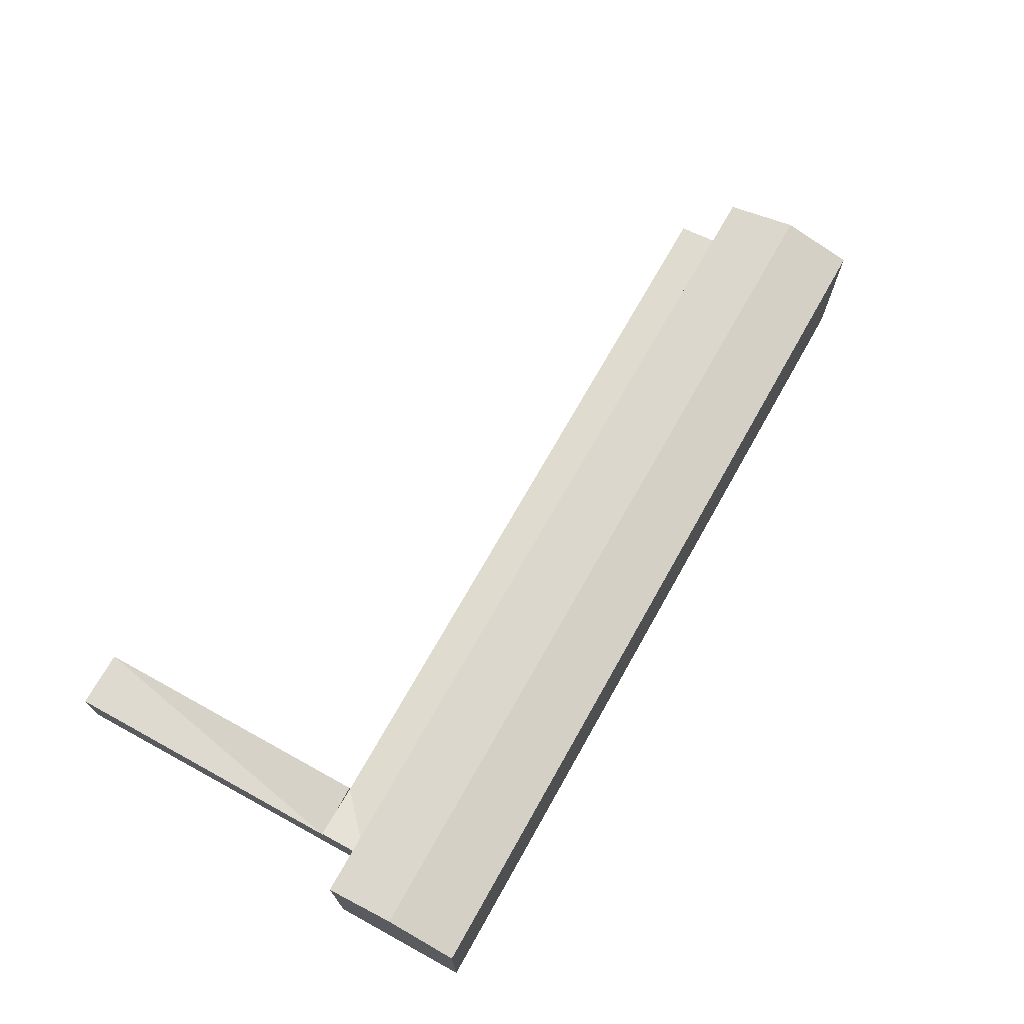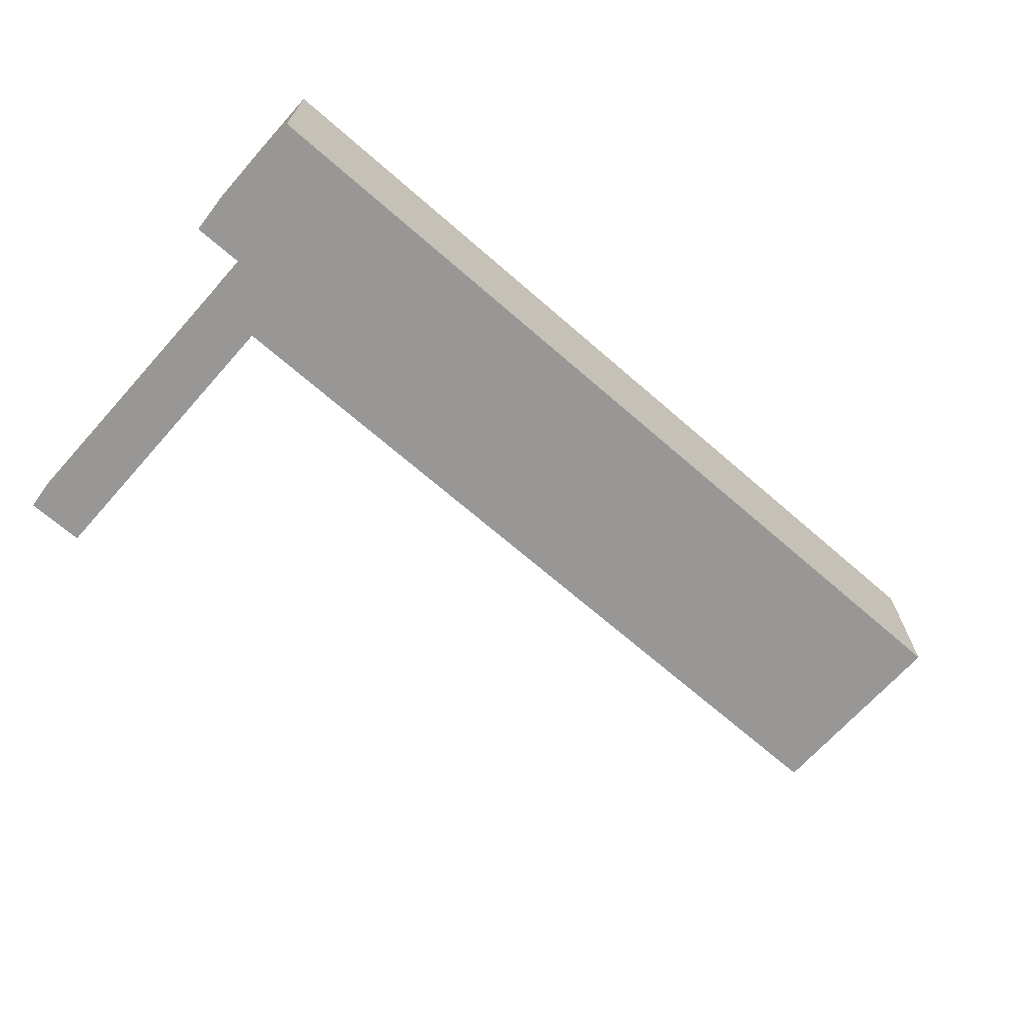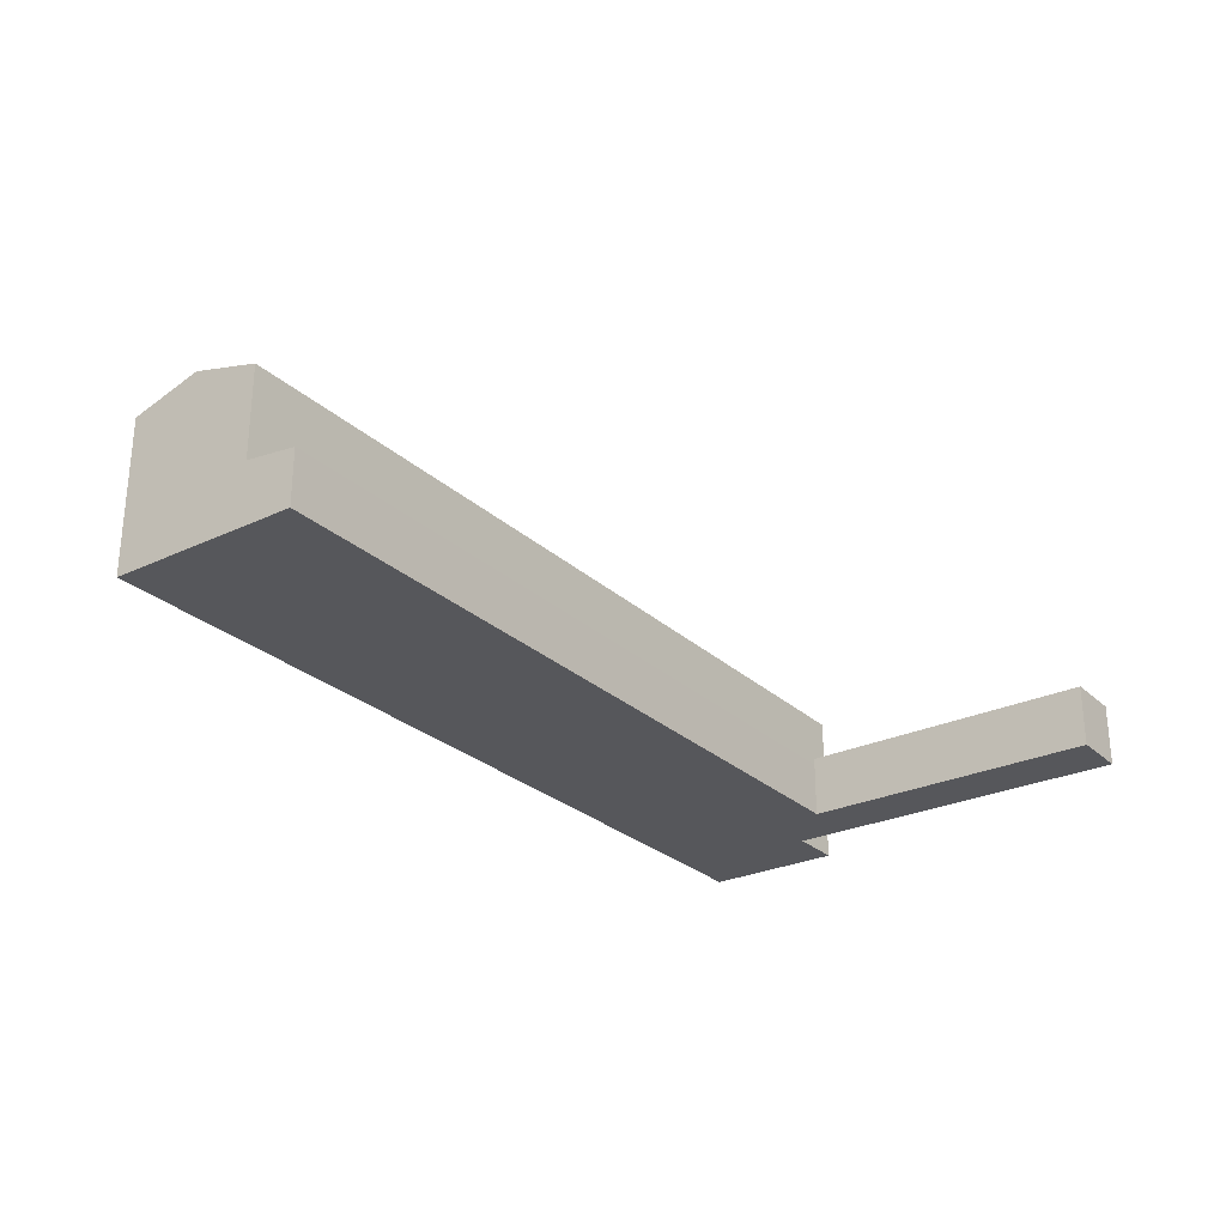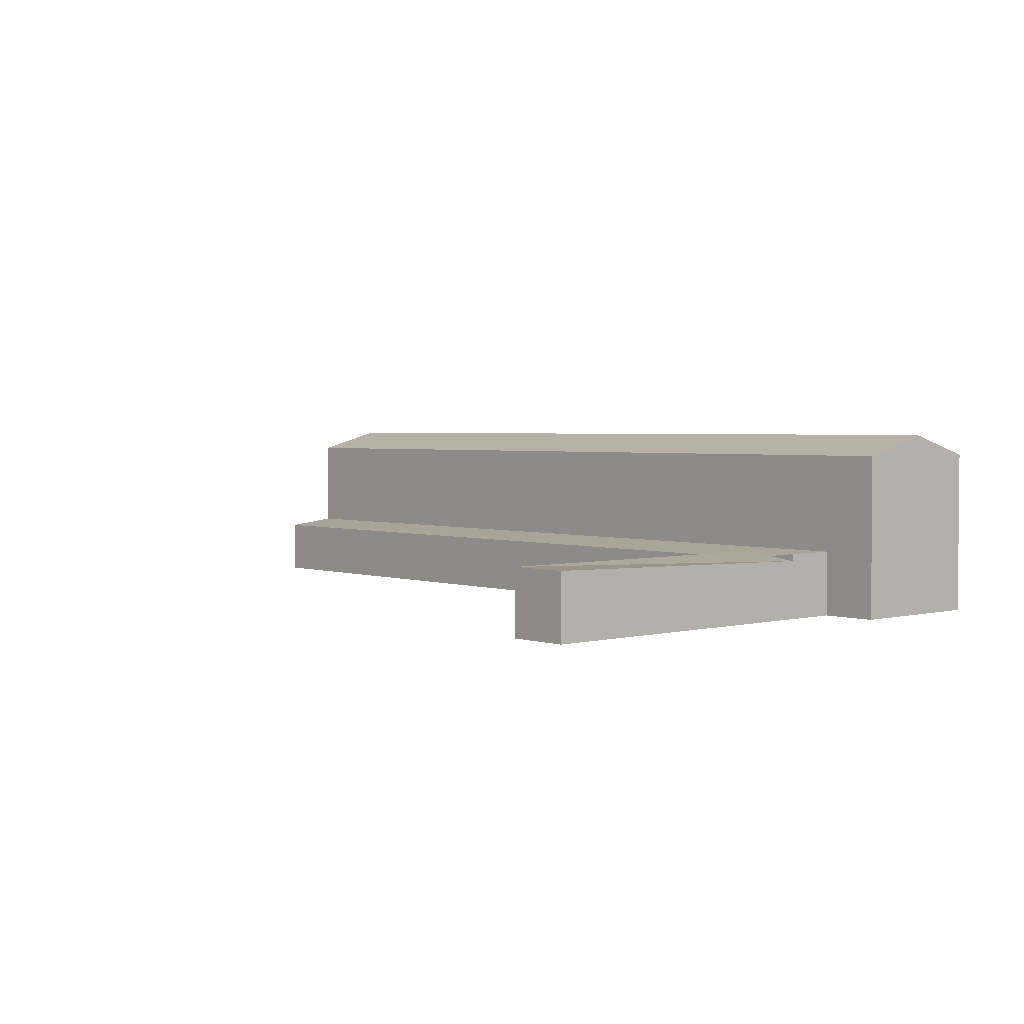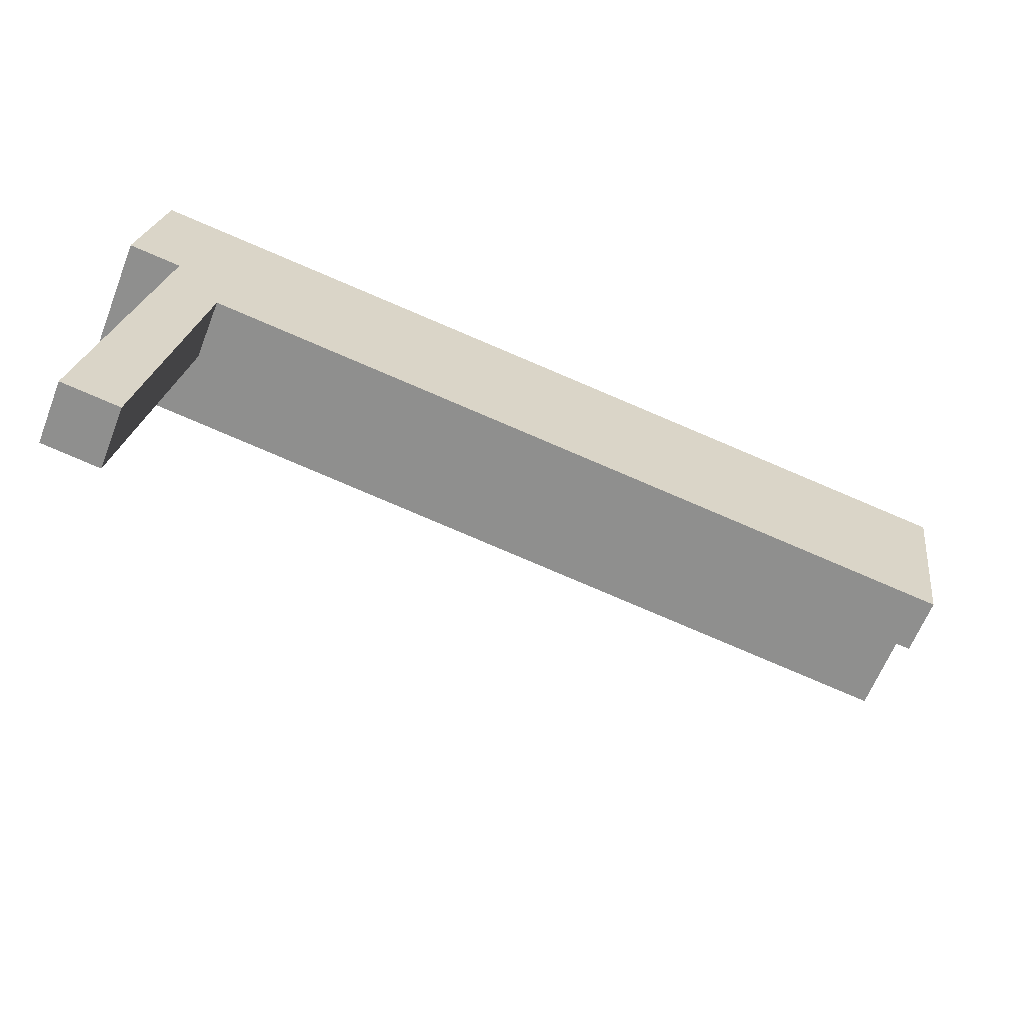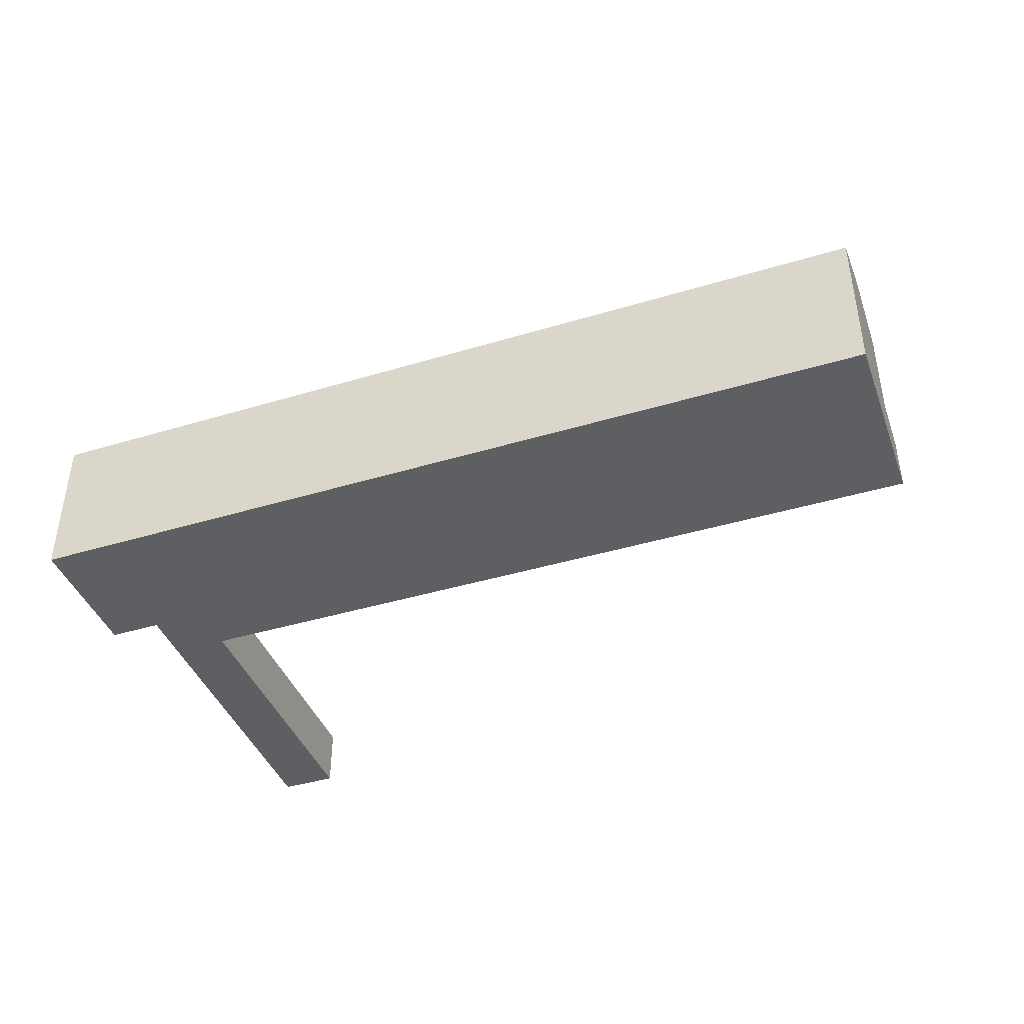
<metadata>
{"format":"obj","ext":"obj","renderer":"f3d","projection":"perspective","resolution":1024,"background":"white","views":[{"elev":70.6,"azim":-52.7,"up":"+Y"},{"elev":-68.2,"azim":-33.2,"up":"+Y"},{"elev":-27.4,"azim":134.2,"up":"+Y"},{"elev":2.7,"azim":-123.0,"up":"+Y"},{"elev":-63.5,"azim":-21.5,"up":"+Z"},{"elev":-41.4,"azim":28.0,"up":"+Y"}]}
</metadata>
<code>
v  3.044 2.614e-17 -0.4269
v  2.401 -9.683e-16 15.81
v  0 0 0
v  5.367 -9.428e-16 15.4
v  5.768 -1.11e-15 18.13
v  46.33 -5.91e-16 9.652
v  46.74 -7.635e-16 12.47
v  6.853 -1.563e-15 25.52
v  47.82 -1.216e-15 19.86
v  2.815 -1.135e-15 18.54
v  3.936 -1.587e-15 25.92
v  1.128 -1.611e-15 26.31
v  0.006726 -1.159e-15 18.93
v  46.74 8.223 12.47
v  6.311 9.27 21.83
v  47.28 9.27 16.16
v  5.768 8.223 18.13
v  6.853 8.223 25.52
v  47.82 8.223 19.86
v  5.768 3.289 18.13
v  5.367 2.939 15.4
v  2.815 3.289 18.54
v  2.401 3.289 15.81
v  3.375 9.27 22.23
v  2.815 8.223 18.54
v  3.936 8.223 25.92
v  0.5675 9.27 22.62
v  0.006901 8.223 18.93
v  1.128 8.223 26.31
v  7.024e-05 3.289 -0.0001041
v  2.401 2.939 15.81
v  3.044 3.289 -0.427
v  5.367 3.289 15.4
v  46.33 2.939 9.652
v  46.74 3.289 12.47
v  3.884 3.114 15.61
g defaultobject
f 1 2 3
f 2 1 4
f 5 6 7
f 6 5 4
f 7 8 5
f 8 7 9
f 10 4 5
f 4 10 2
f 5 11 10
f 11 5 8
f 10 12 13
f 12 10 11
f 14 15 16
f 15 14 17
f 16 18 19
f 18 16 15
f 20 21 22
f 22 21 23
f 17 24 15
f 24 17 25
f 15 26 18
f 26 15 24
f 25 27 24
f 27 25 28
f 24 29 26
f 29 24 27
f 30 31 32
f 32 31 33
f 34 20 35
f 20 34 21
f 31 3 2
f 3 31 30
f 30 1 3
f 1 30 32
f 1 33 4
f 33 1 32
f 21 36 33
f 21 6 4
f 6 21 34
f 6 35 7
f 35 6 34
f 17 35 20
f 35 17 14
f 14 9 7
f 9 14 19
f 19 14 16
f 9 18 8
f 18 9 19
f 22 2 10
f 2 22 23
f 31 36 23
f 25 20 22
f 20 25 17
f 8 26 11
f 26 8 18
f 29 13 12
f 13 29 28
f 28 29 27
f 28 10 13
f 10 28 25
f 11 29 12
f 29 11 26

</code>
